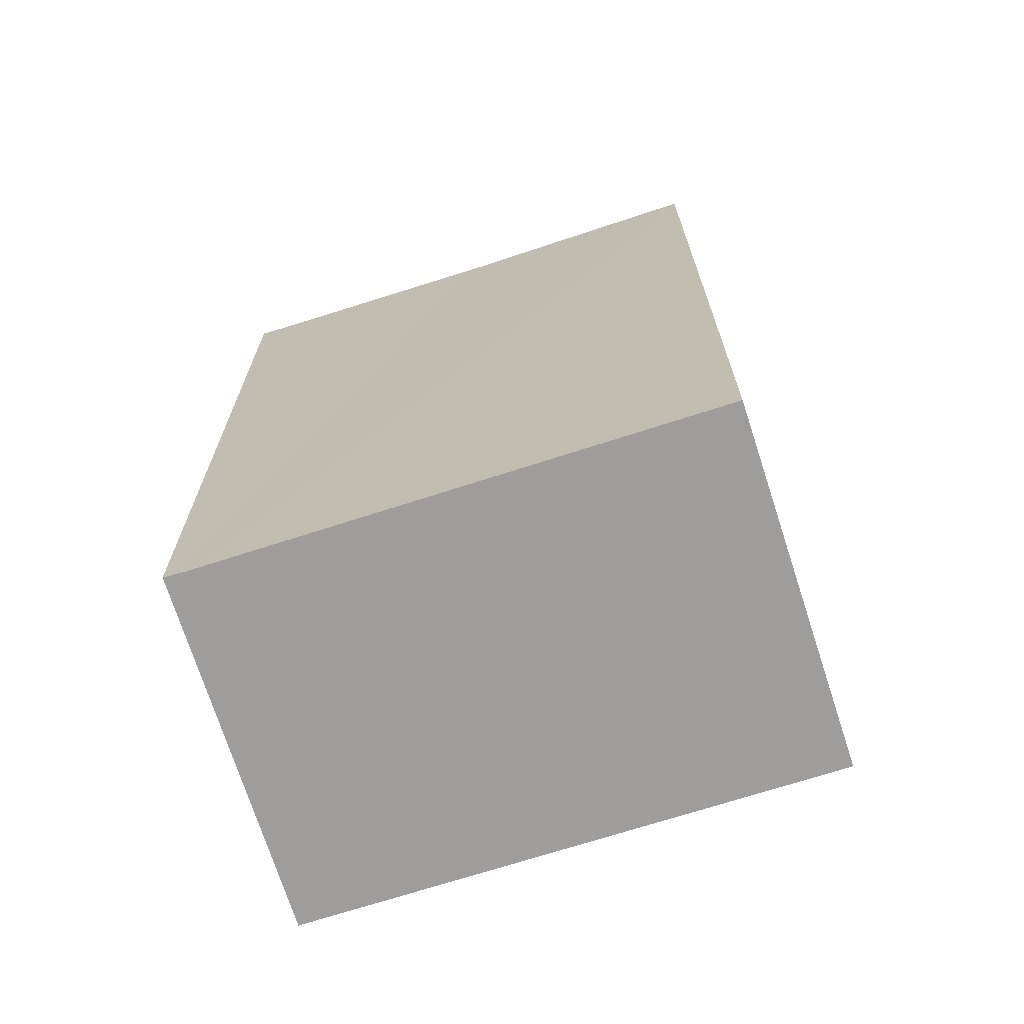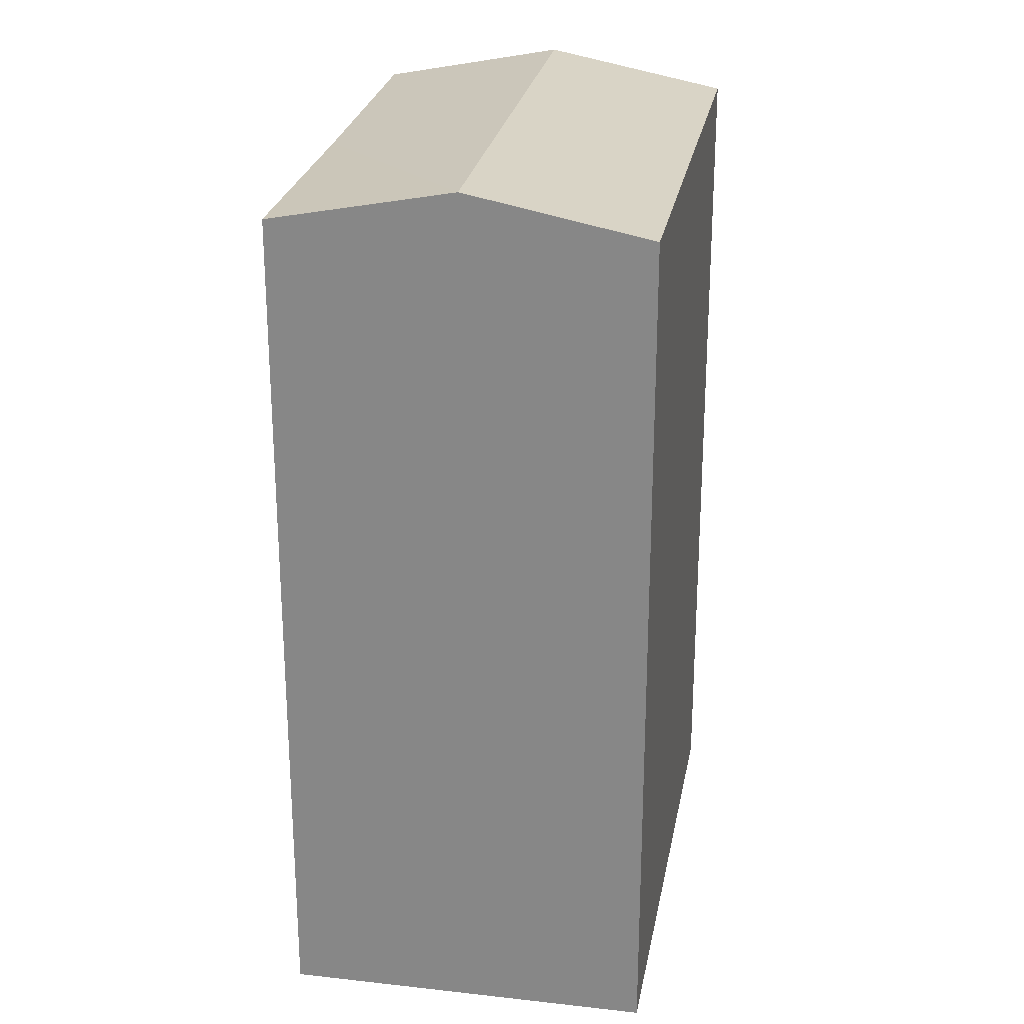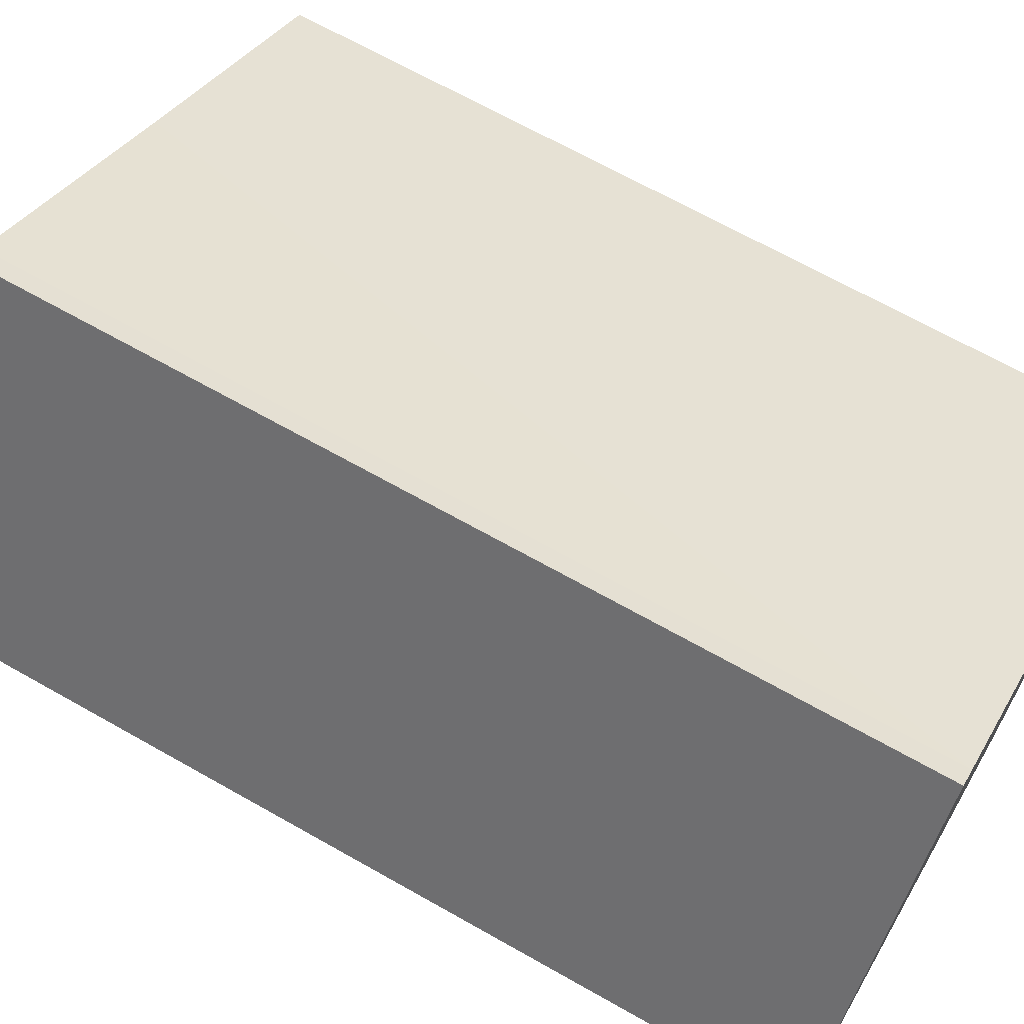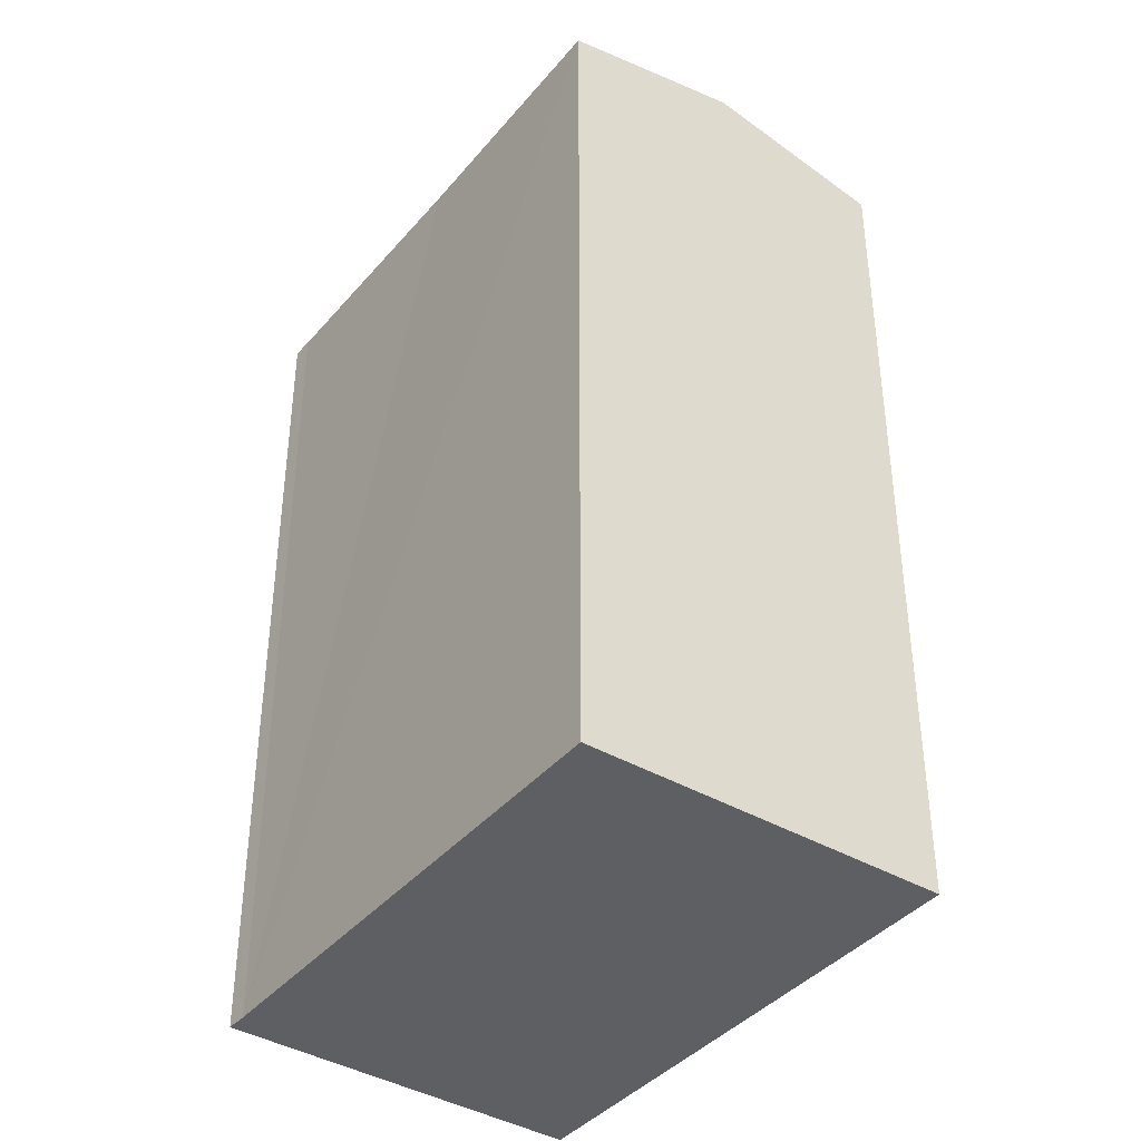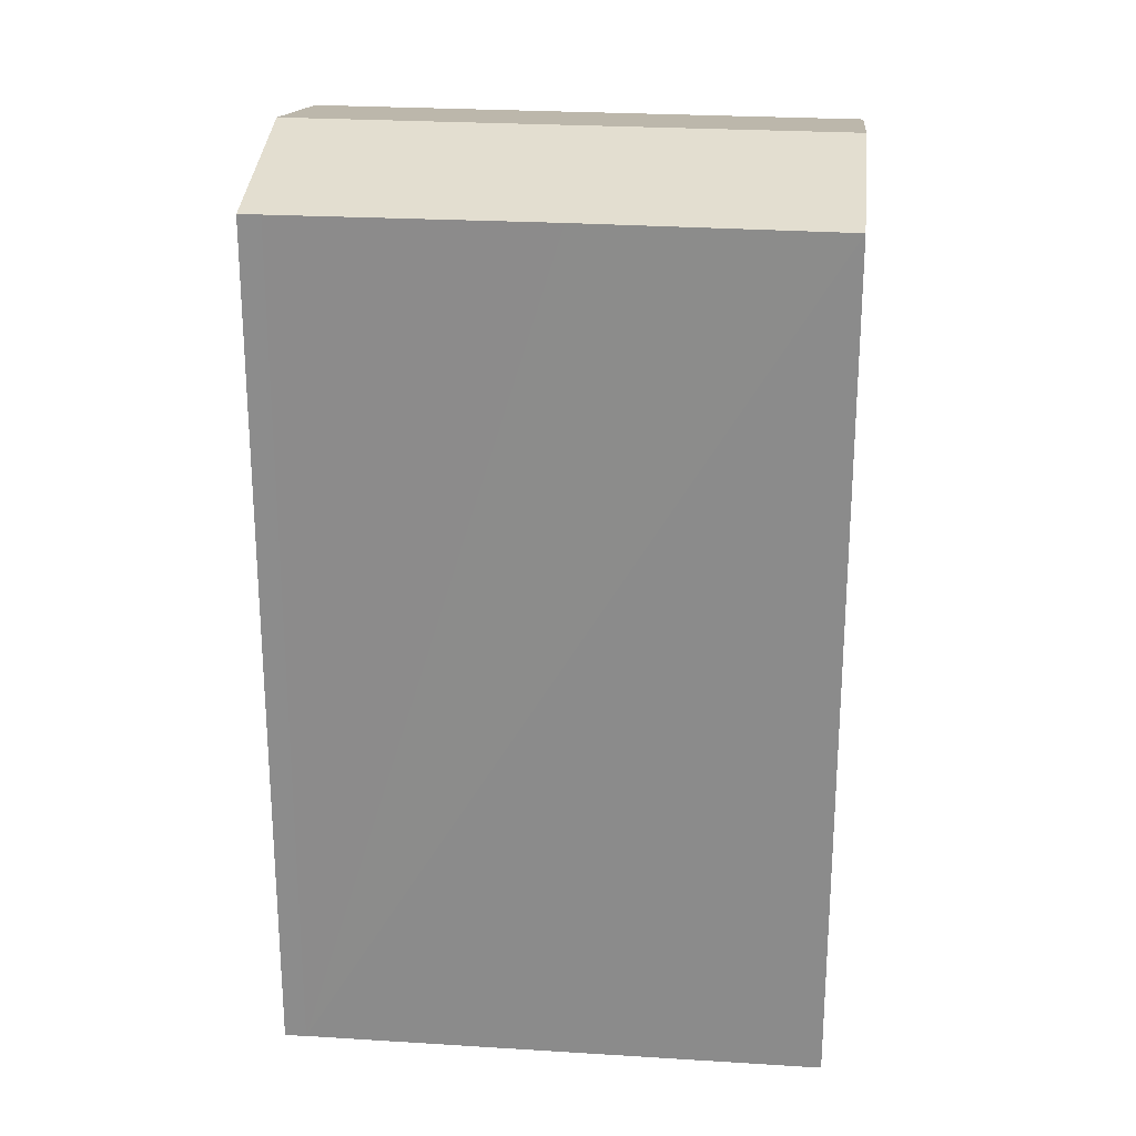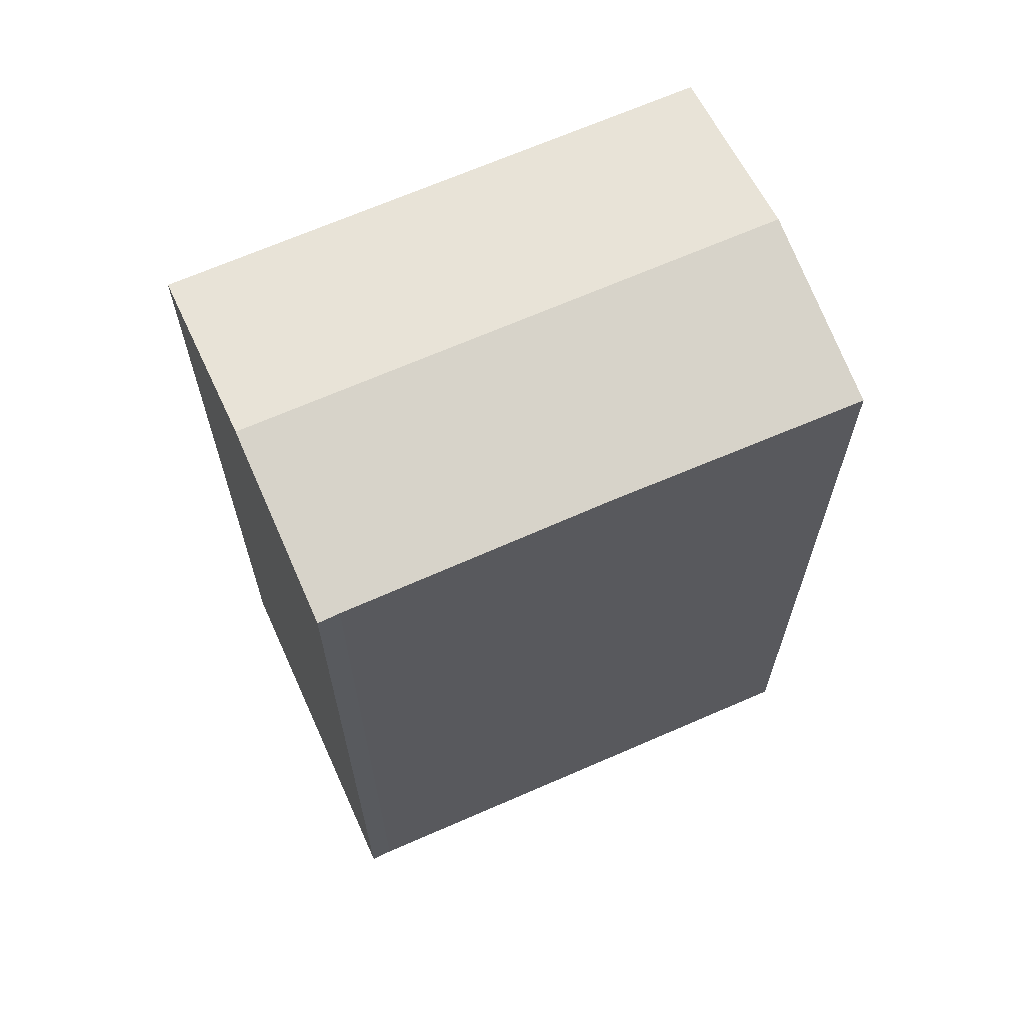
<metadata>
{"format":"obj","ext":"obj","renderer":"f3d","projection":"perspective","resolution":1024,"background":"white","views":[{"elev":-70.7,"azim":49.4,"up":"+Y"},{"elev":25.5,"azim":131.8,"up":"+Y"},{"elev":67.6,"azim":-60.4,"up":"+Z"},{"elev":-40.0,"azim":85.7,"up":"+Y"},{"elev":25.2,"azim":37.3,"up":"+Y"},{"elev":67.3,"azim":7.8,"up":"+Y"}]}
</metadata>
<code>
v  1.356 12.39 2.167
v  5.032 11.89 -3.089
v  0 11.89 7.282e-16
v  7.745 12.39 -1.756
v  5.986 11.89 -3.675
v  6.413 11.89 -3.937
v  2.716 11.89 4.34
v  2.965 11.89 4.175
v  6.057 11.9 2.252
v  9.082 11.89 0.433
v  2.965 -2.556e-16 4.175
v  2.716 -2.657e-16 4.34
v  9.082 -2.651e-17 0.433
v  6.057 -1.379e-16 2.252
v  6.413 2.411e-16 -3.937
v  7.745 1.075e-16 -1.756
v  5.032 1.891e-16 -3.089
v  0 0 0
v  5.986 2.25e-16 -3.675
v  1.356 -1.327e-16 2.167
g defaultobject
f 1 2 3
f 2 1 4
f 2 4 5
f 5 4 6
f 7 4 1
f 4 7 8
f 4 8 9
f 4 9 10
f 7 11 8
f 11 7 12
f 11 9 8
f 9 11 10
f 10 11 13
f 13 11 14
f 13 4 10
f 4 13 6
f 6 13 15
f 15 13 16
f 15 5 6
f 5 15 2
f 2 15 3
f 3 15 17
f 3 17 18
f 17 15 19
f 1 12 7
f 12 1 3
f 12 3 20
f 20 3 18
f 16 19 15
f 19 16 17
f 17 16 13
f 17 13 18
f 18 13 14
f 18 14 11
f 18 11 20
f 20 11 12

</code>
